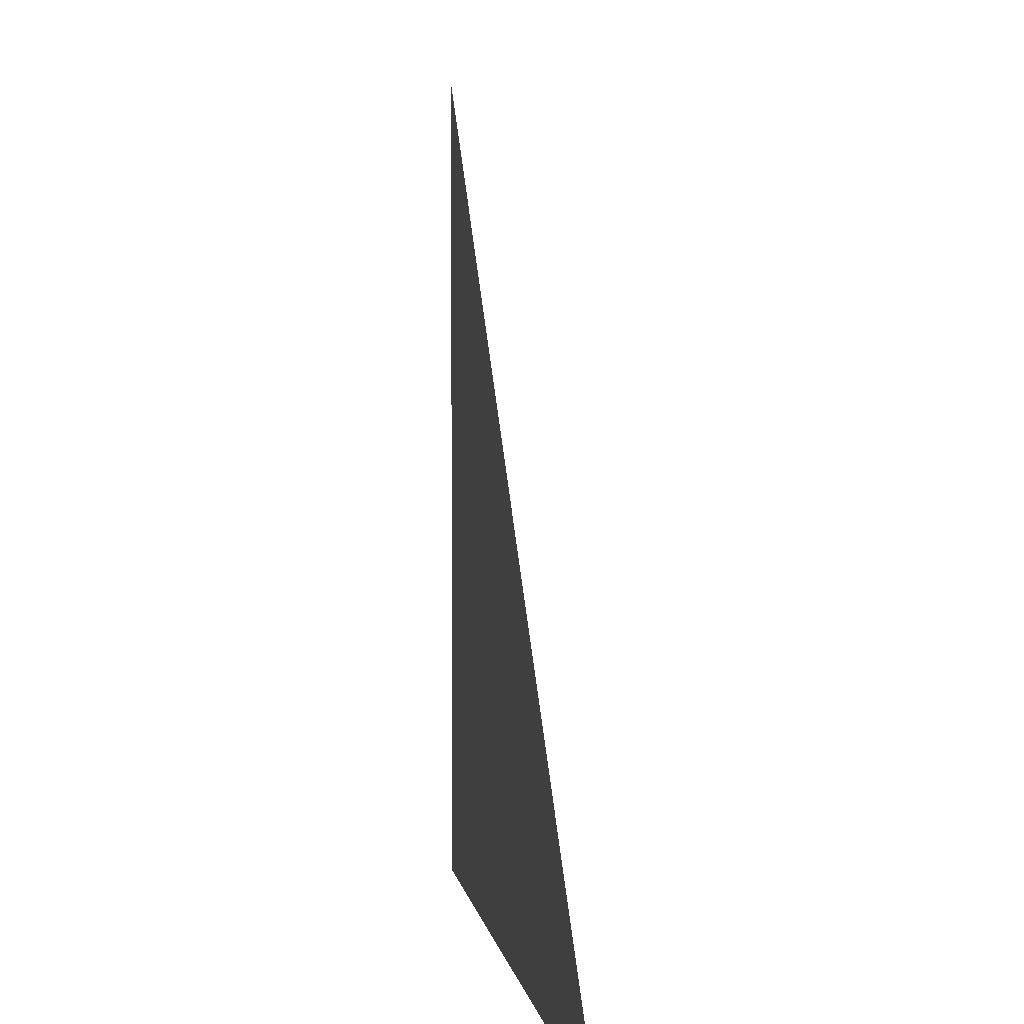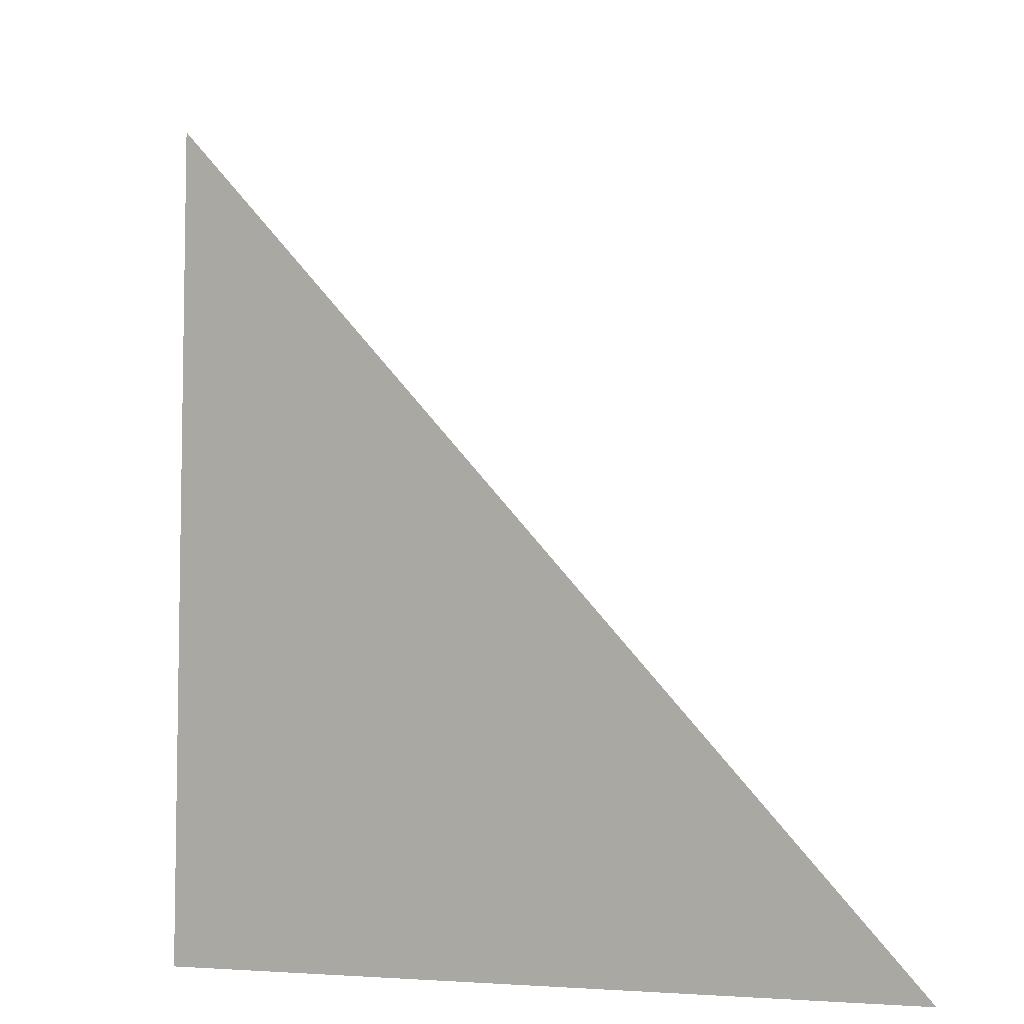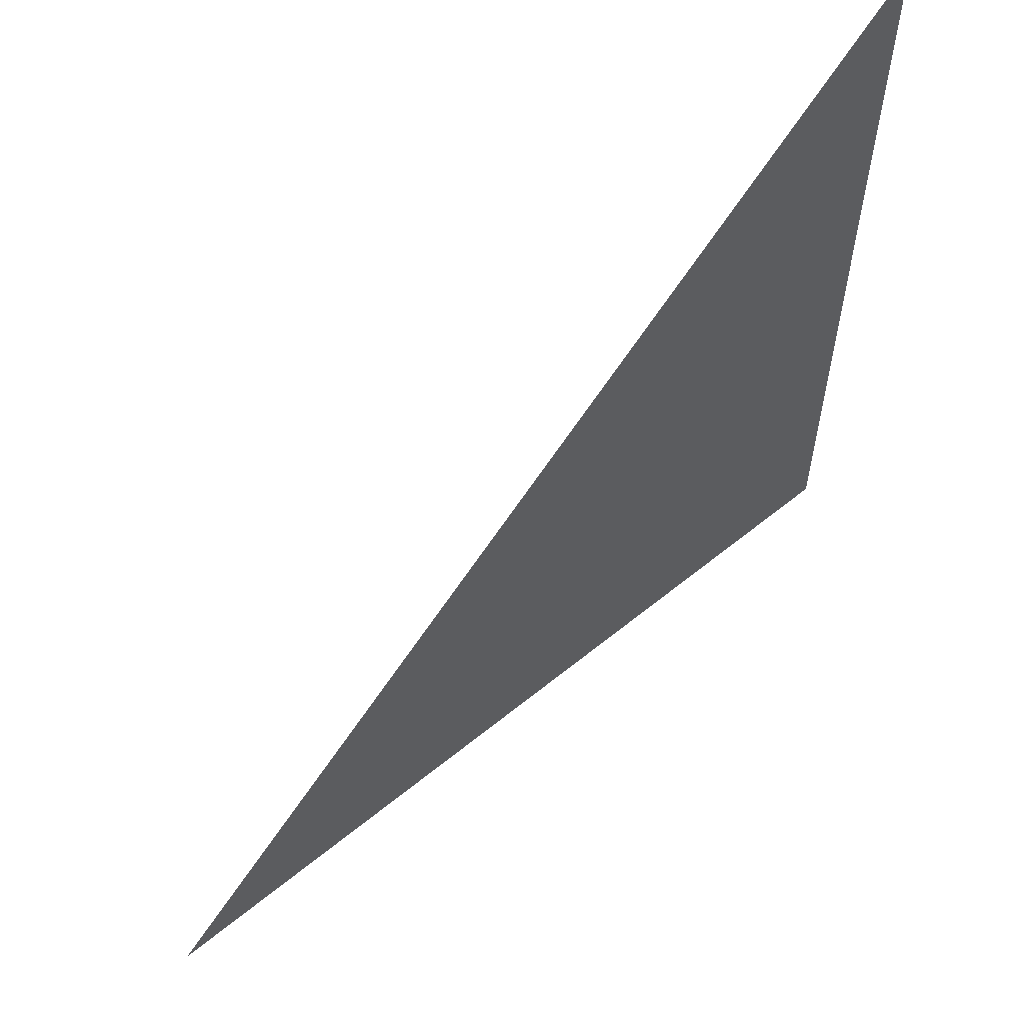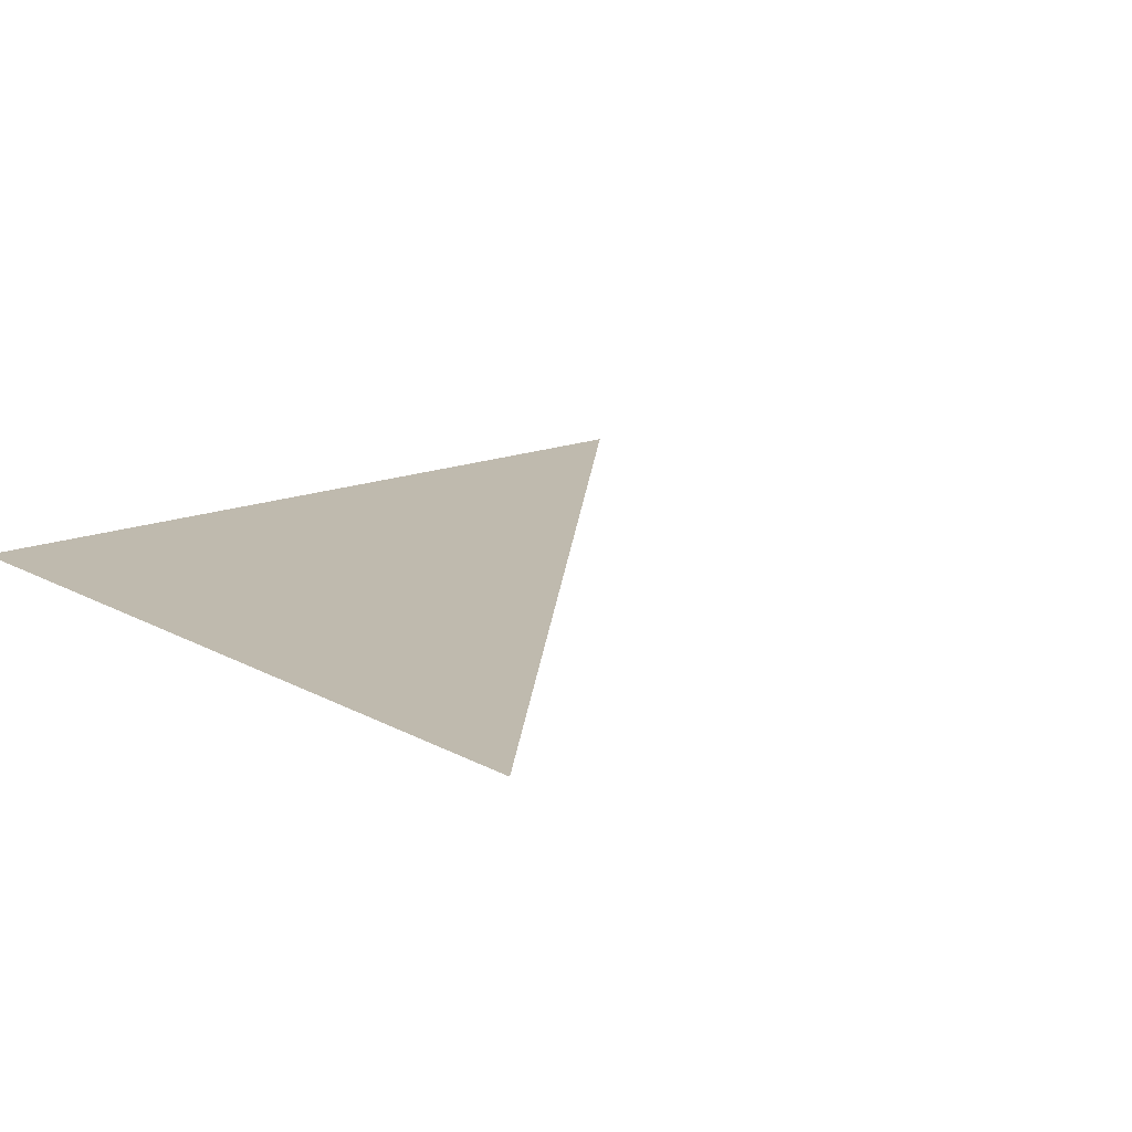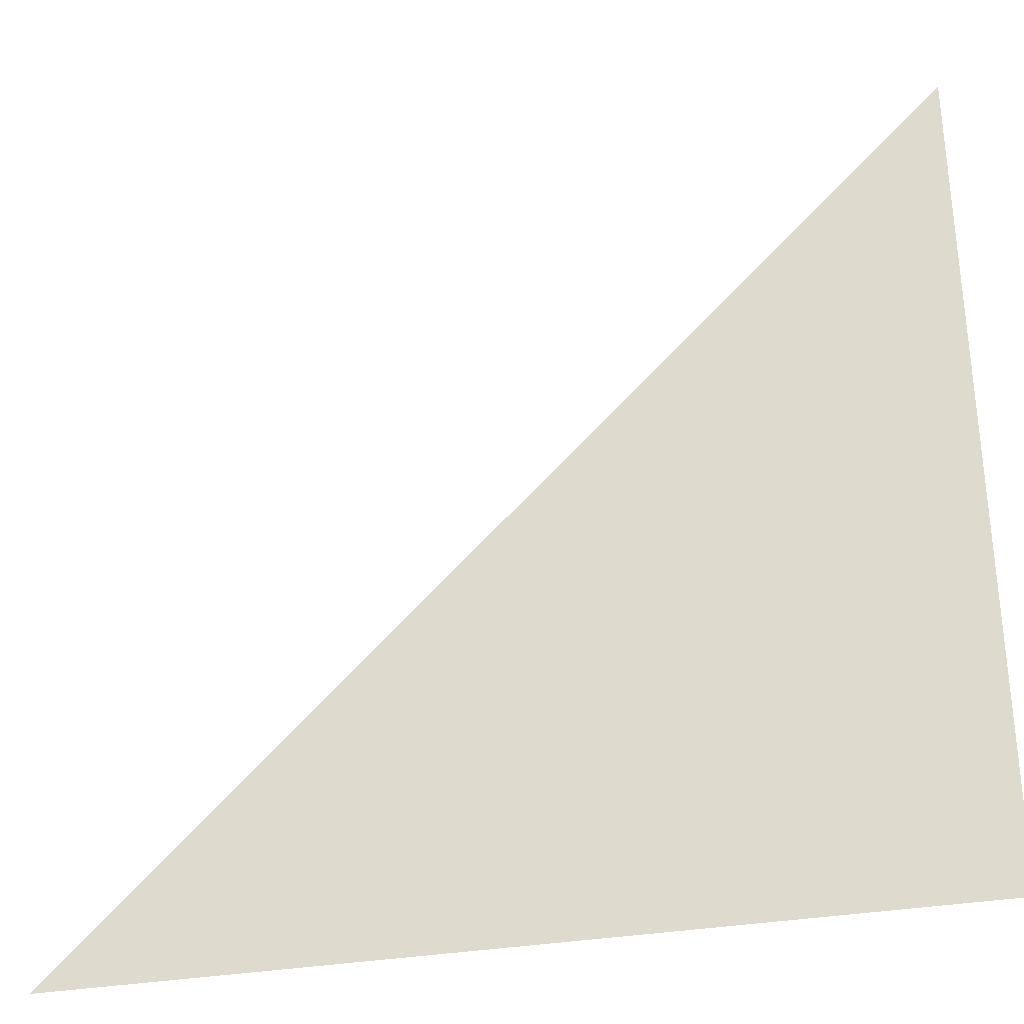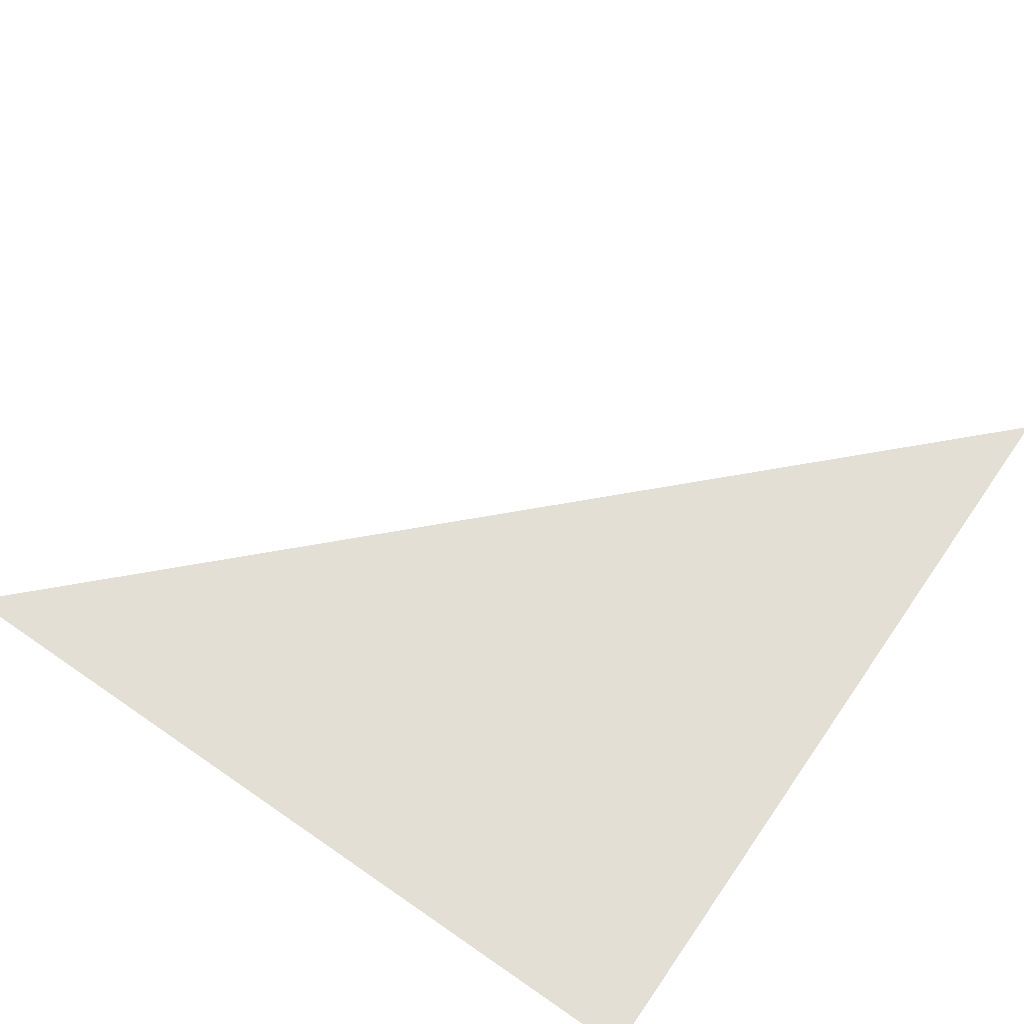
<metadata>
{"format":"obj","ext":"obj","renderer":"f3d","projection":"perspective","resolution":1024,"background":"white","views":[{"elev":4.5,"azim":81.2,"up":"+Z"},{"elev":-6.6,"azim":37.7,"up":"+Z"},{"elev":60.3,"azim":140.2,"up":"+Z"},{"elev":15.6,"azim":-40.9,"up":"+Y"},{"elev":-32.6,"azim":-166.2,"up":"+Z"},{"elev":66.3,"azim":-145.2,"up":"+Y"}]}
</metadata>
<code>
o struc_Floor_B_Plane.001
v -0.5 0 0.5
v -0.5 0 -0.5
v 0.5 0 -0.5
f 2 1 3

</code>
